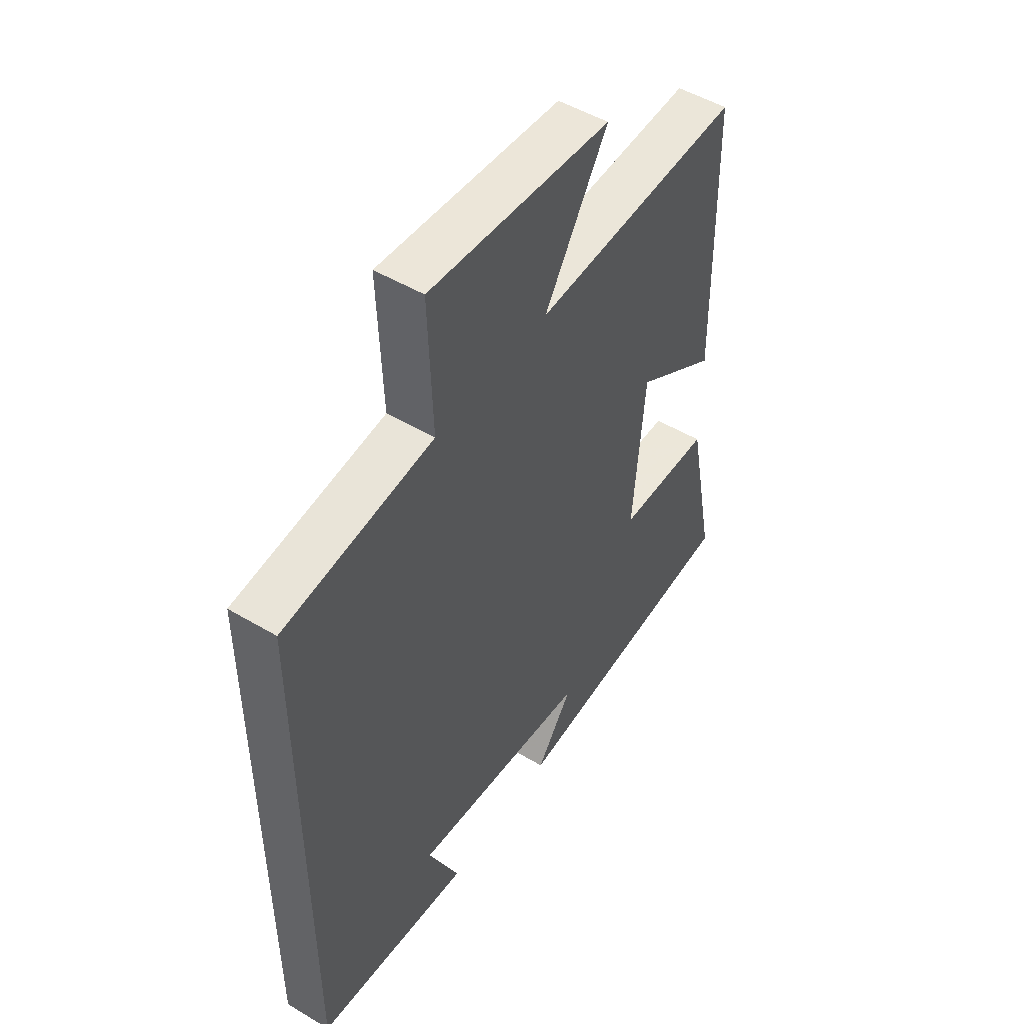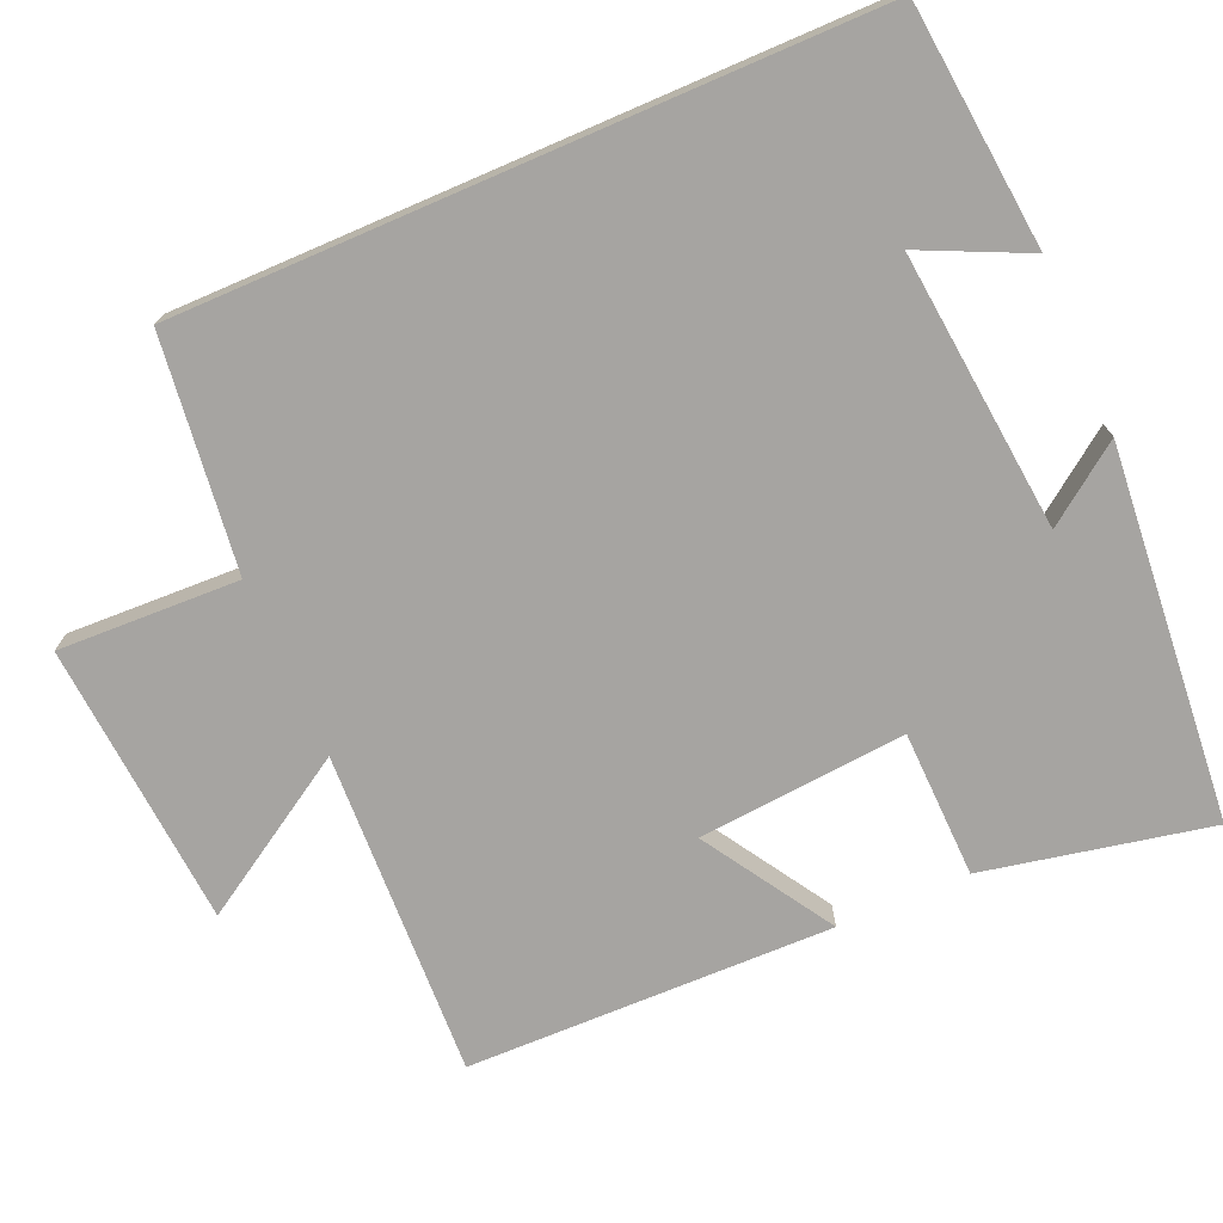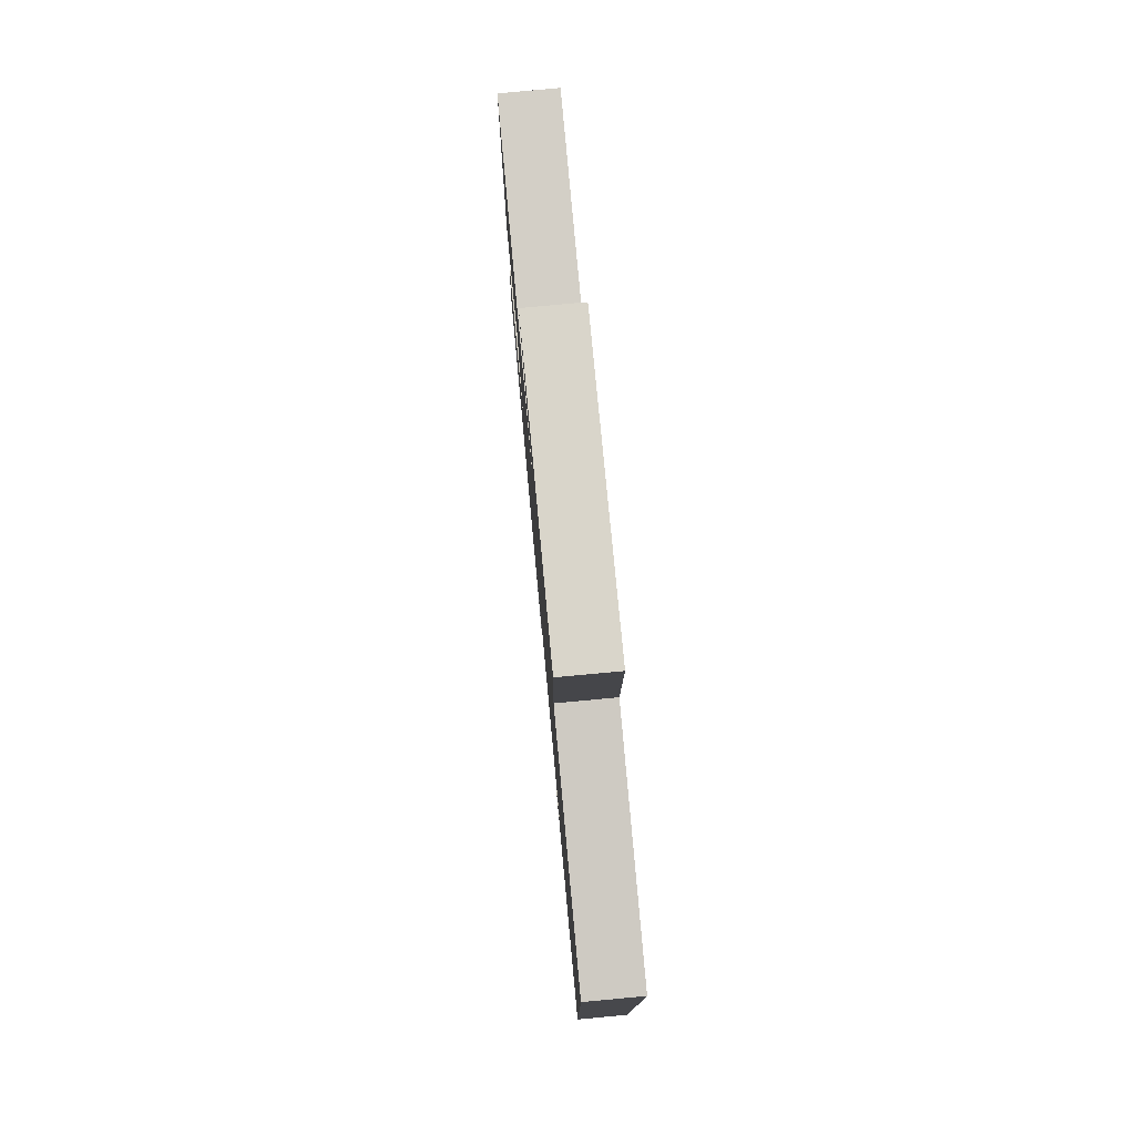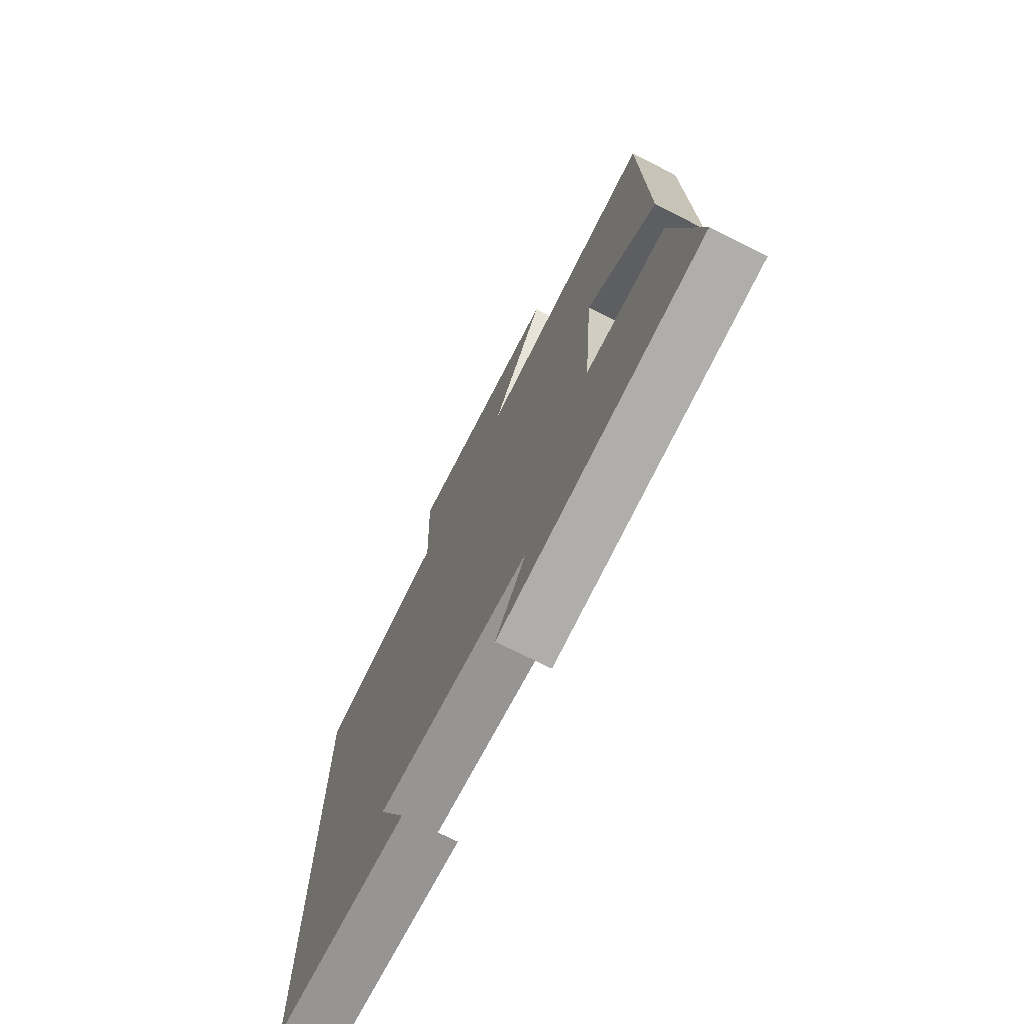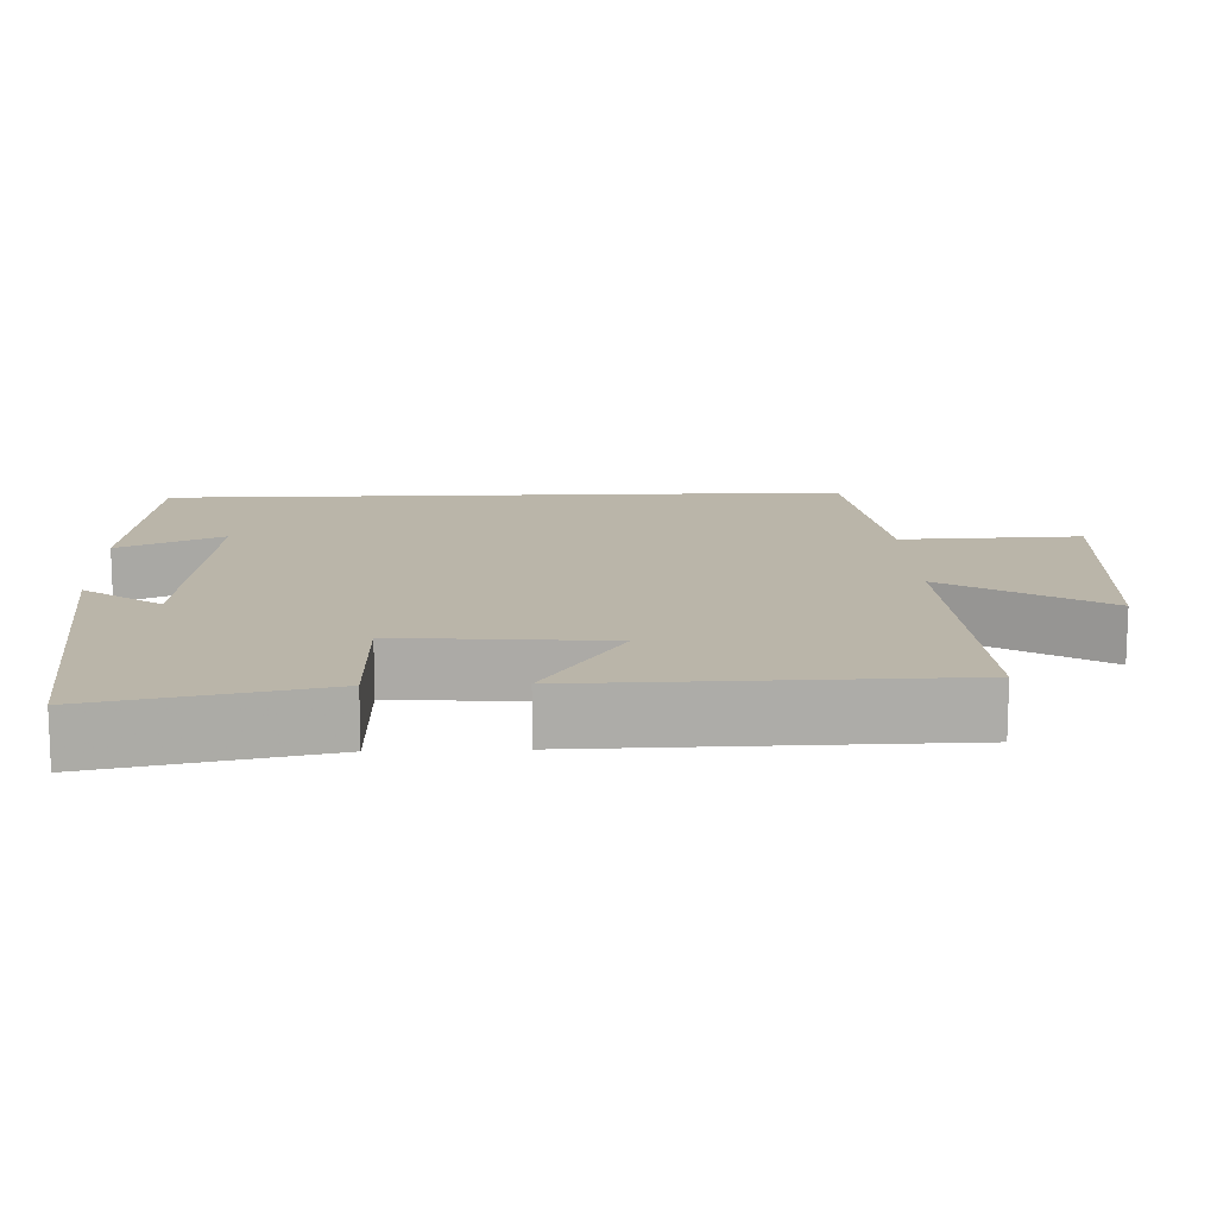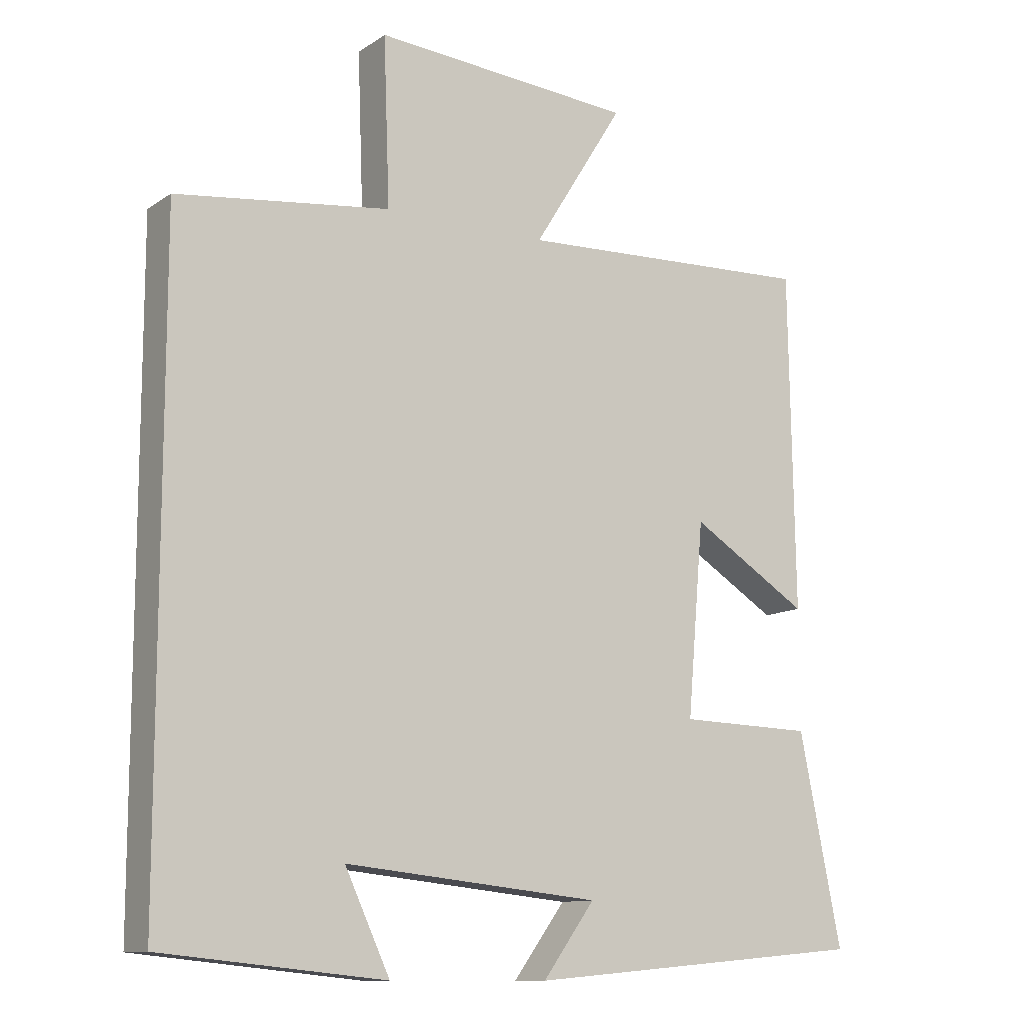
<metadata>
{"format":"obj","ext":"obj","renderer":"f3d","projection":"perspective","resolution":1024,"background":"white","views":[{"elev":50.2,"azim":123.2,"up":"+Z"},{"elev":-73.5,"azim":113.4,"up":"+Y"},{"elev":79.0,"azim":84.7,"up":"+Z"},{"elev":-73.1,"azim":-116.8,"up":"+Z"},{"elev":13.6,"azim":-92.2,"up":"+Y"},{"elev":-11.4,"azim":146.8,"up":"+Z"}]}
</metadata>
<code>
v -0.562 0.07 -0.456
v -0.5 0.07 -0.151
v -0.302 0.07 -0.146
v -0.326 0.07 0.134
v -0.5 0.07 0.025
v -0.492 0.07 0.518
v -0.053 0.07 0.5
v -0.186 0.07 0.713
v 0.196 0.07 0.743
v 0.187 0.07 0.5
v 0.5 0.07 0.462
v 0.5 0.07 -0.467
v 0.173 0.07 -0.5
v 0.239 0.07 -0.358
v -0.135 0.07 -0.396
v -0.059 0.07 -0.5
v -0.562 0 -0.456
v -0.5 0 -0.151
v -0.302 0 -0.146
v -0.326 0 0.134
v -0.5 0 0.025
v -0.492 0 0.518
v -0.053 0 0.5
v -0.186 0 0.713
v 0.196 0 0.743
v 0.187 0 0.5
v 0.5 0 0.462
v 0.5 0 -0.467
v 0.173 0 -0.5
v 0.239 0 -0.358
v -0.135 0 -0.396
v -0.059 0 -0.5
f 15 16 1 2
f 14 15 2 3
f 12 13 14
f 10 11 12 14
f 10 14 3 4
f 7 8 9 10
f 7 10 4 5
f 5 6 7
f 18 17 32 31
f 19 18 31 30
f 30 29 28
f 30 28 27 26
f 20 19 30 26
f 26 25 24 23
f 21 20 26 23
f 23 22 21
f 1 17 18 2
f 2 18 19 3
f 3 19 20 4
f 4 20 21 5
f 5 21 22 6
f 6 22 23 7
f 7 23 24 8
f 8 24 25 9
f 9 25 26 10
f 10 26 27 11
f 11 27 28 12
f 12 28 29 13
f 13 29 30 14
f 14 30 31 15
f 15 31 32 16
f 16 32 17 1

</code>
